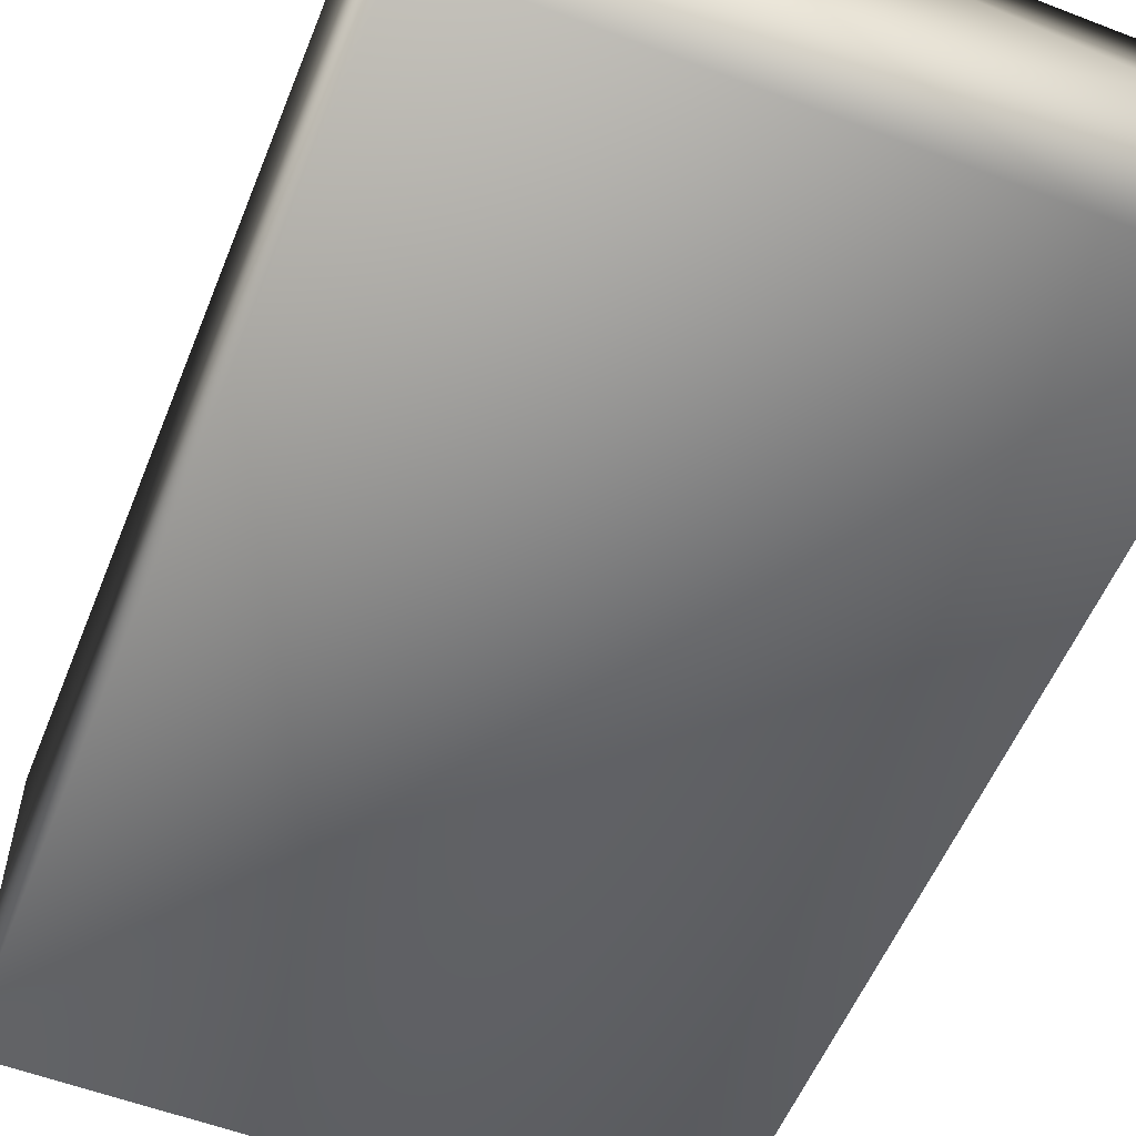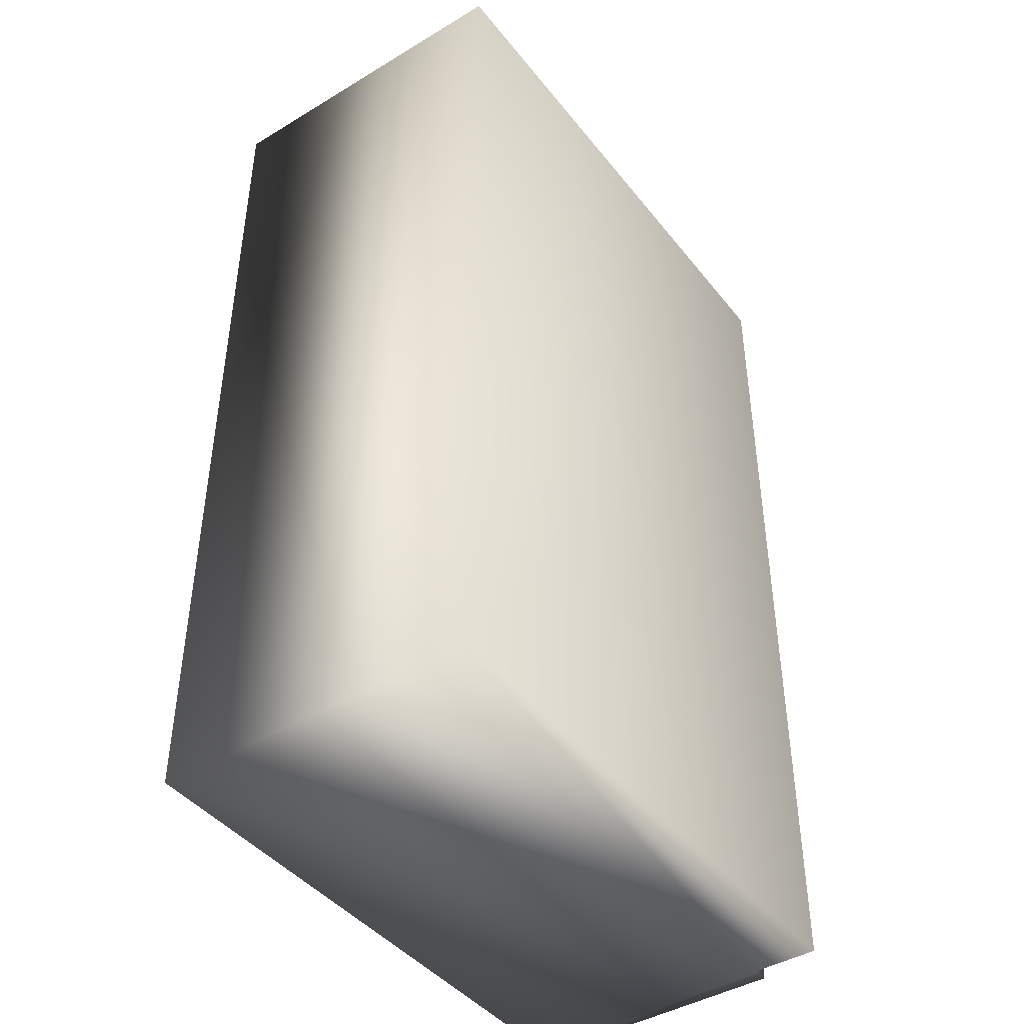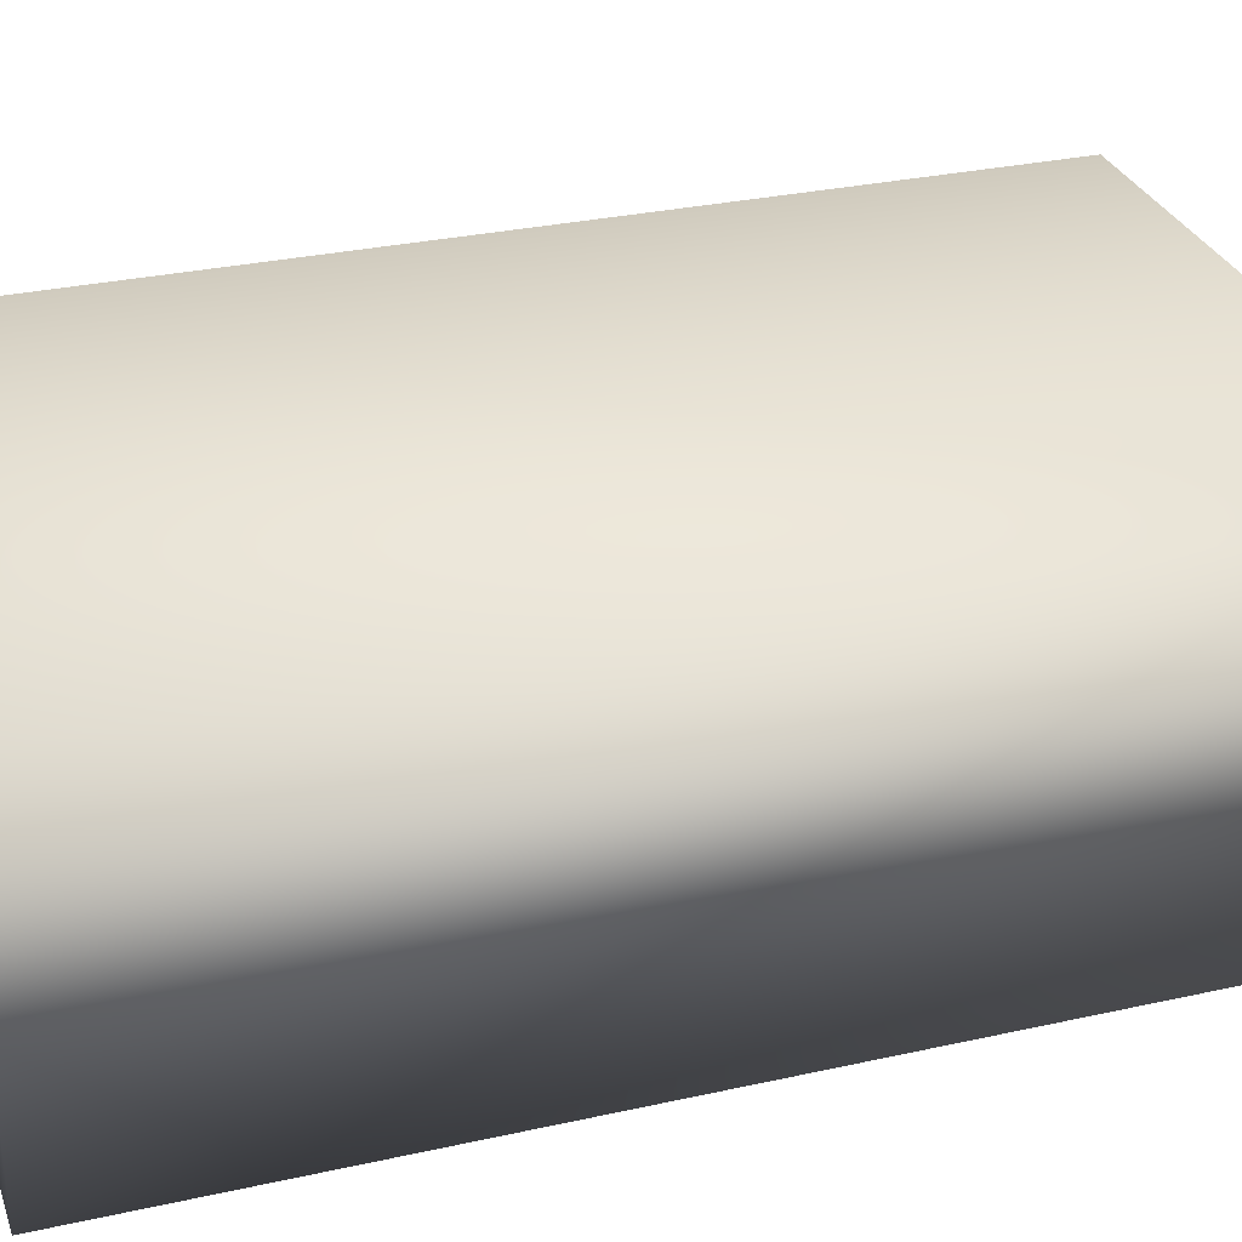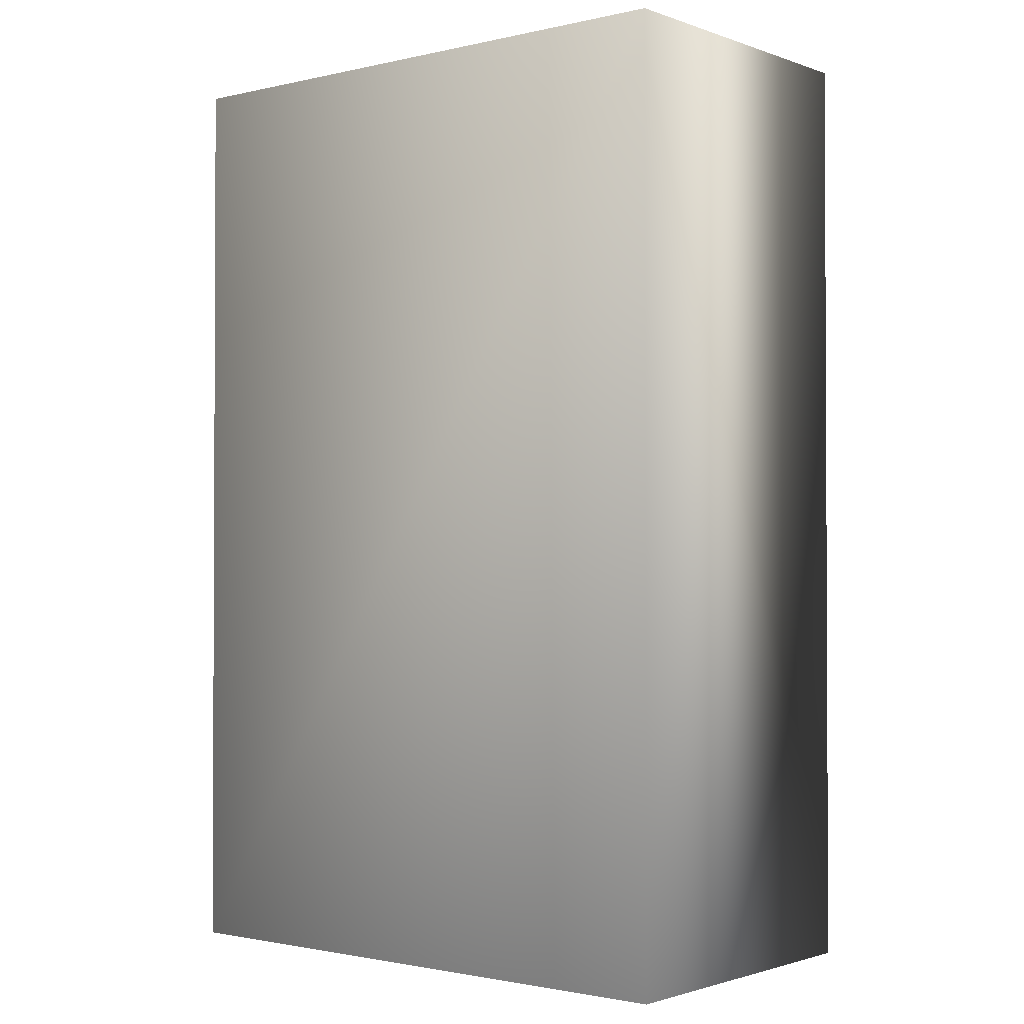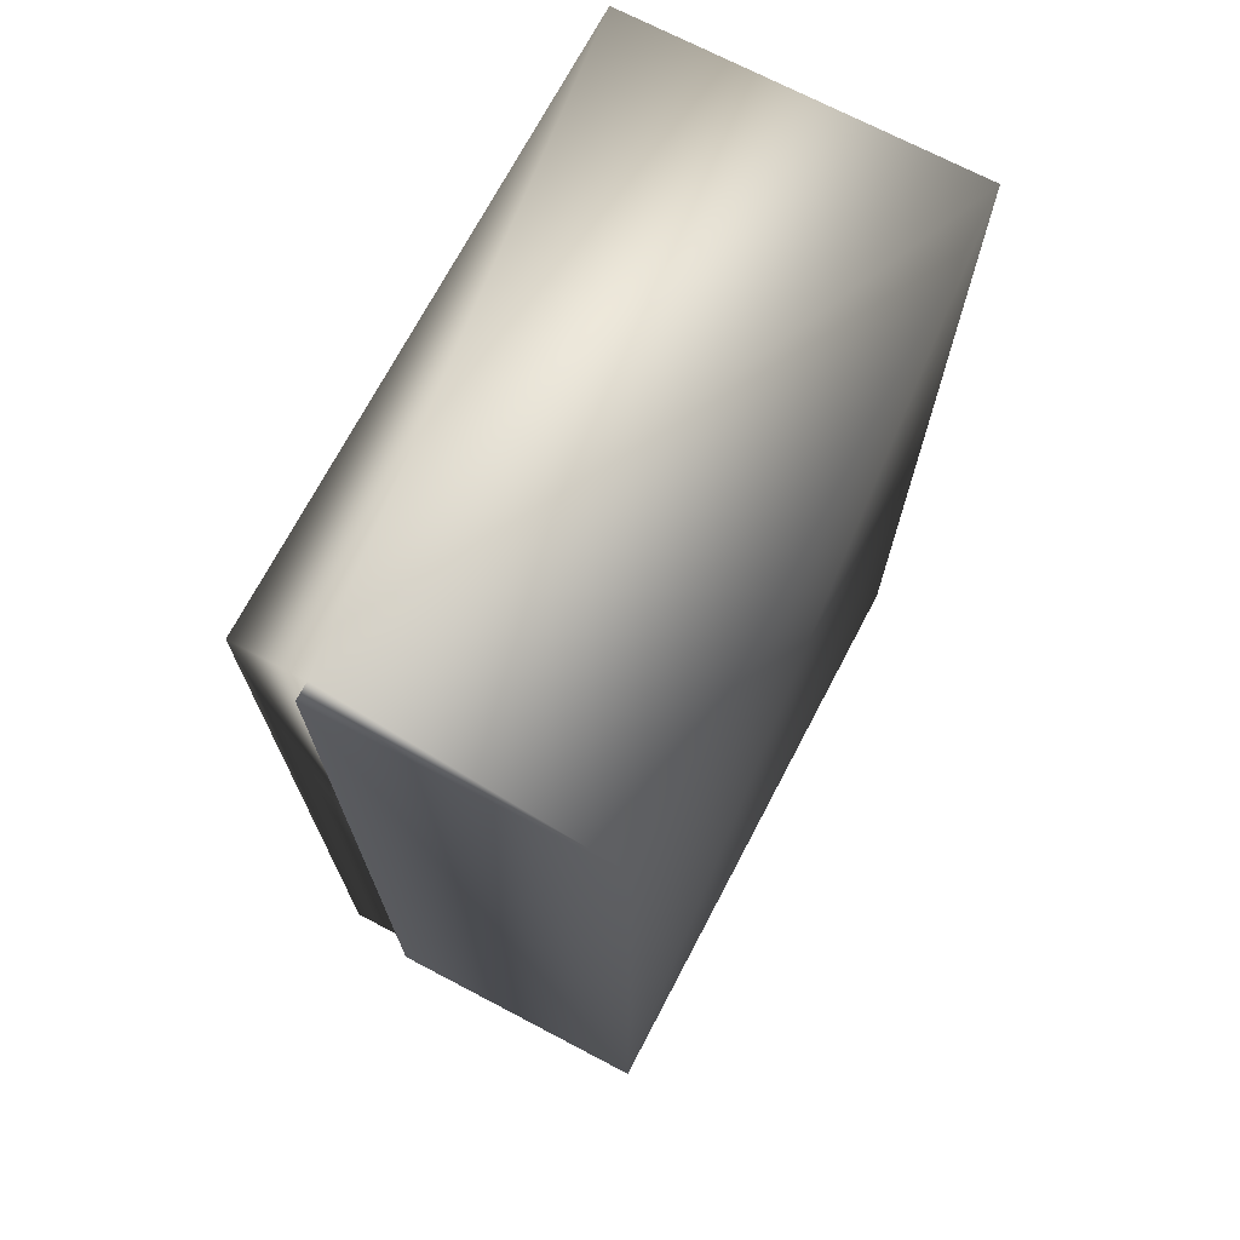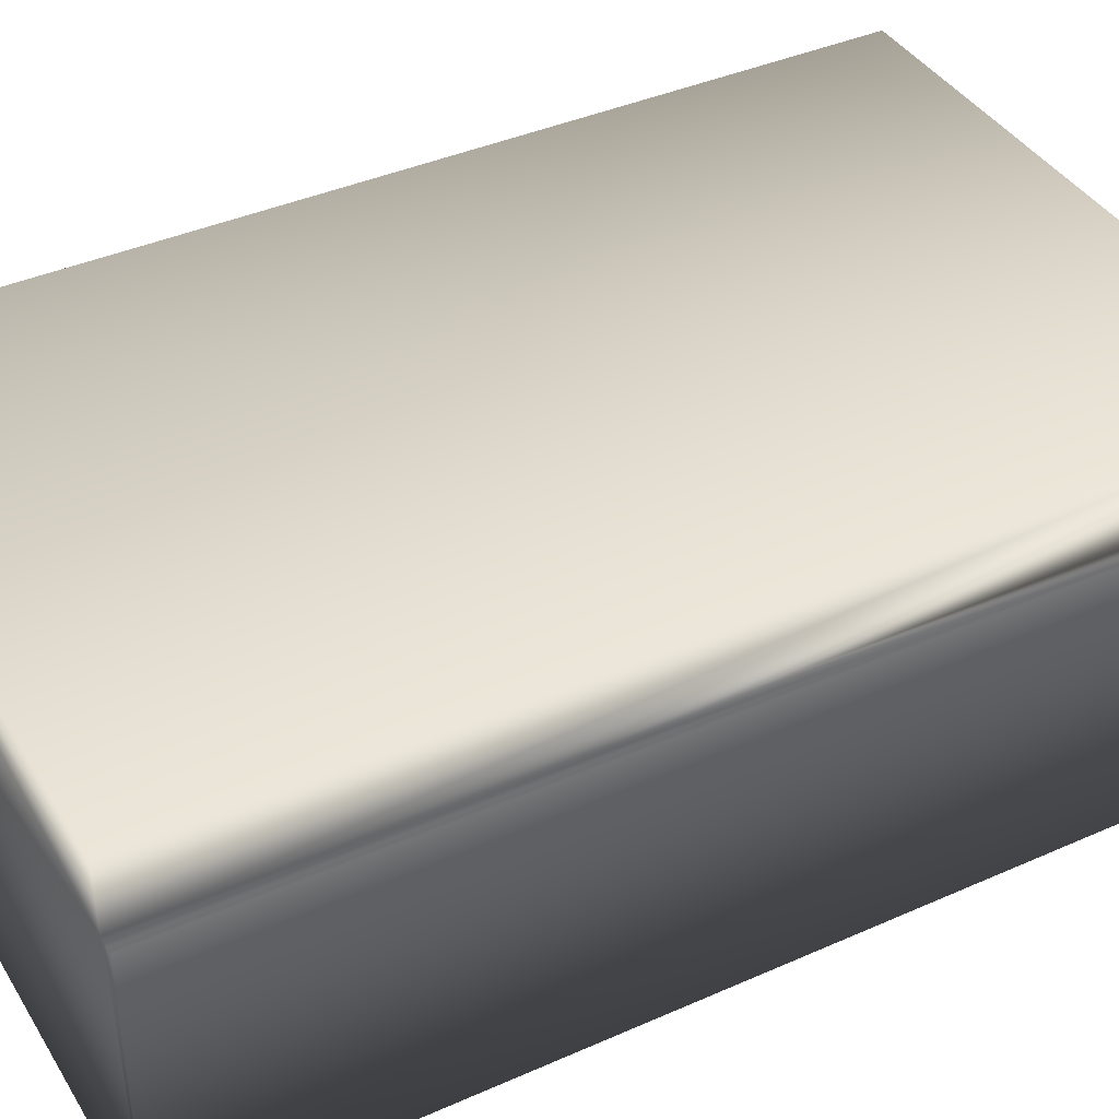
<metadata>
{"format":"obj","ext":"obj","renderer":"f3d","projection":"perspective","resolution":1024,"background":"white","views":[{"elev":-56.0,"azim":158.1,"up":"+Y"},{"elev":-43.4,"azim":125.4,"up":"+Z"},{"elev":30.0,"azim":72.0,"up":"+Y"},{"elev":-1.5,"azim":39.3,"up":"+Z"},{"elev":71.4,"azim":-62.3,"up":"+Z"},{"elev":39.8,"azim":-118.8,"up":"+Y"}]}
</metadata>
<code>
v -47.31 9.635 -151.6
v -47.31 9.635 -152.2
v -47.68 9.635 -151.6
v -47.68 9.635 -152.2
v -47.68 9.594 -151.6
v -47.68 9.594 -152.2
v -47.69 9.594 -151.6
v -47.69 9.594 -152.2
v -47.31 9.427 -152.2
v -47.69 9.427 -152.2
v -47.69 9.427 -151.6
v -47.31 9.427 -151.6
f 1 2 3
f 3 2 4
f 5 3 6
f 6 3 4
f 5 6 7
f 7 6 8
f 2 9 6
f 6 9 10
f 6 10 8
f 6 4 2
f 11 7 10
f 10 7 8
f 1 12 2
f 2 12 9
f 11 12 5
f 5 12 1
f 5 1 3
f 5 7 11
f 11 10 12
f 12 10 9

</code>
